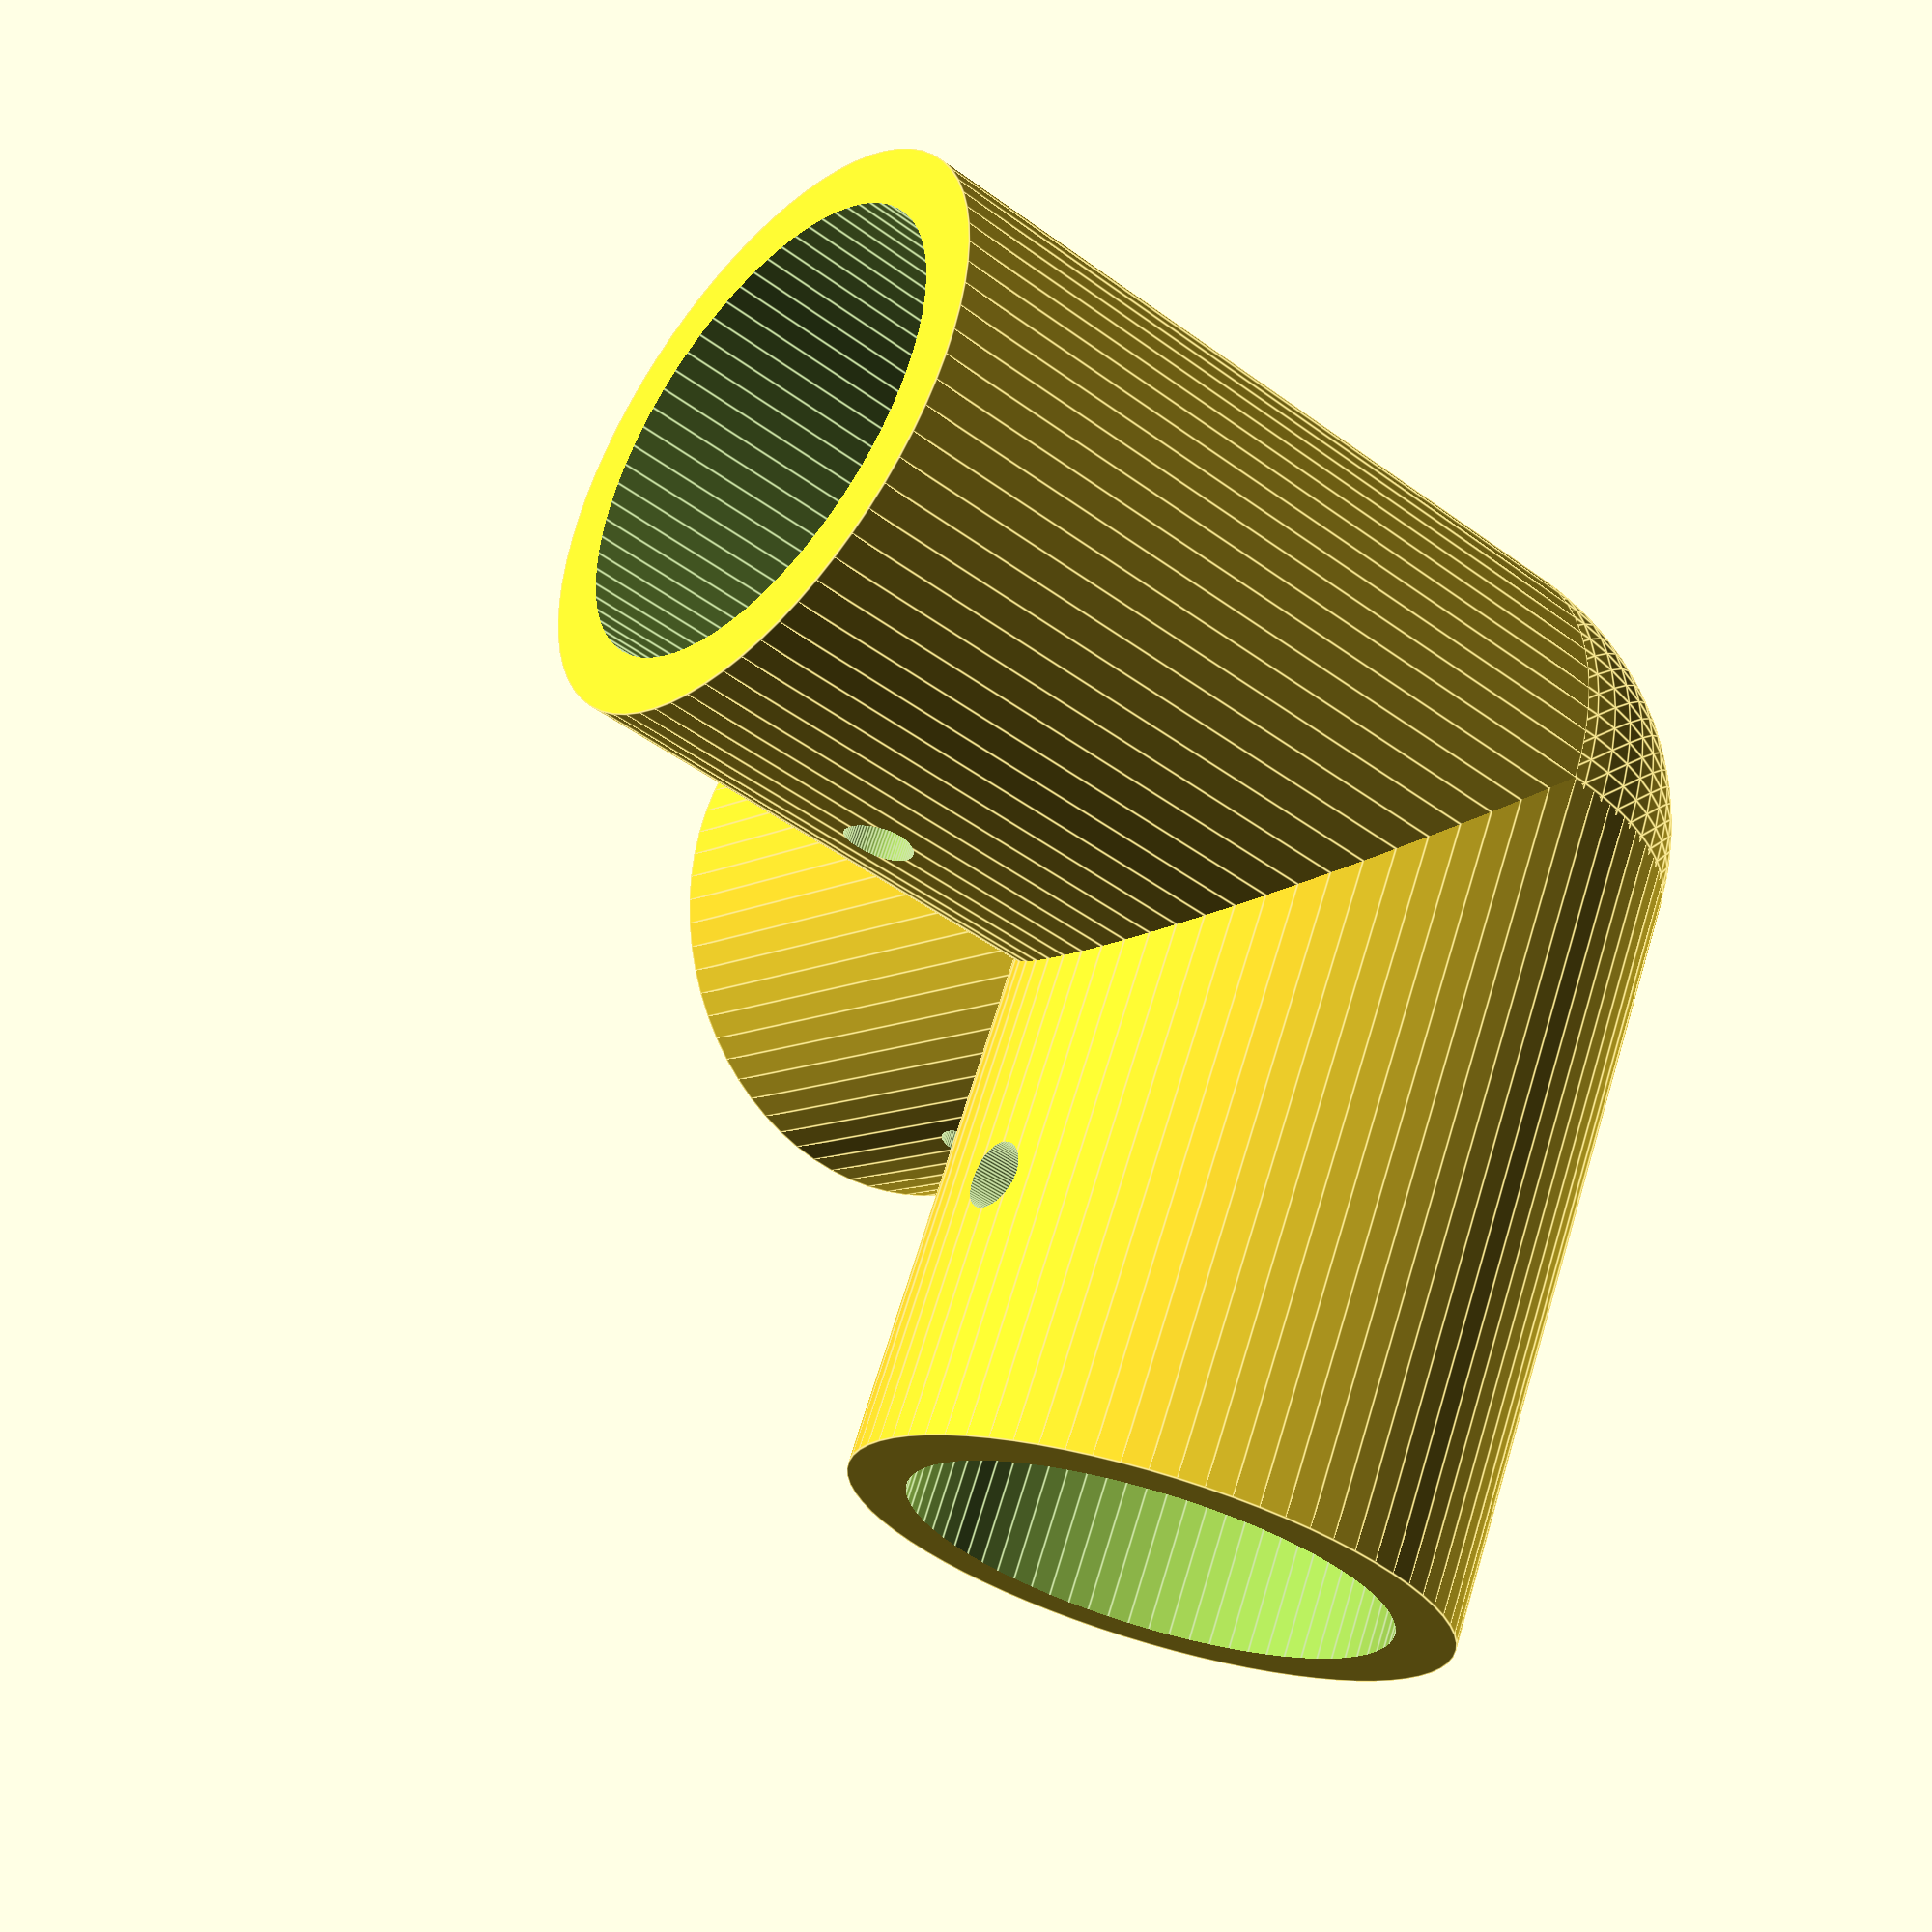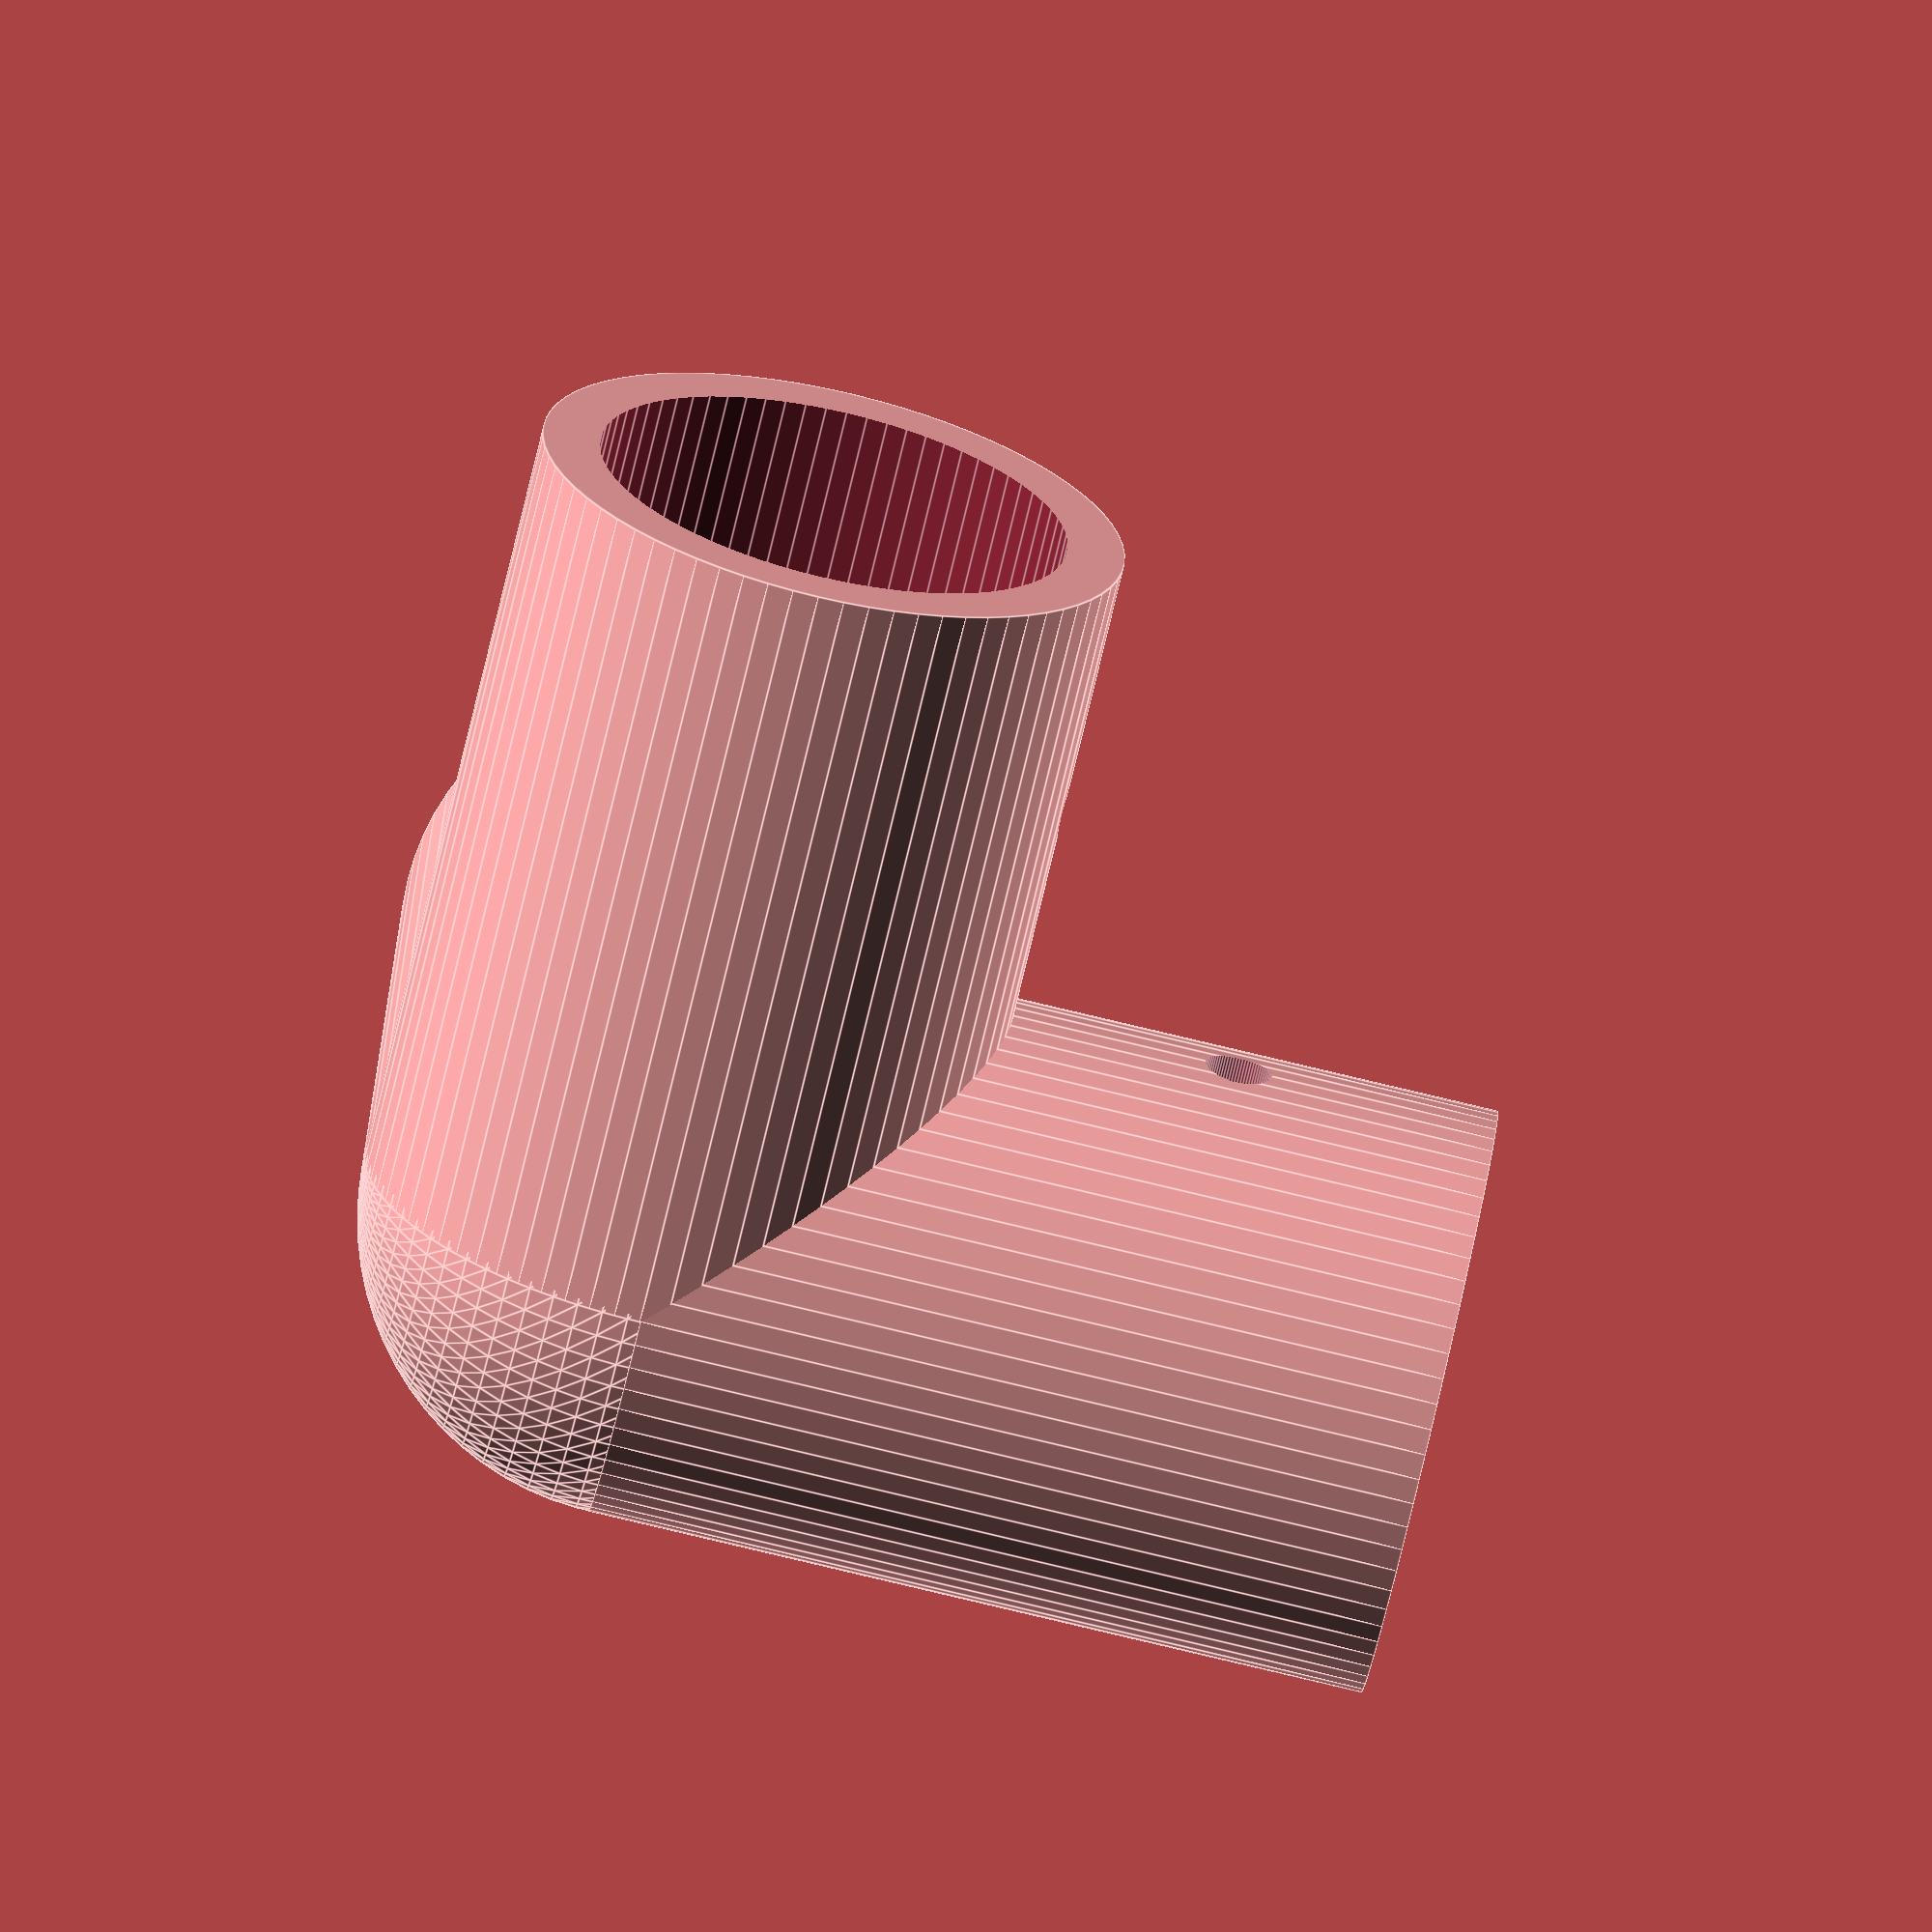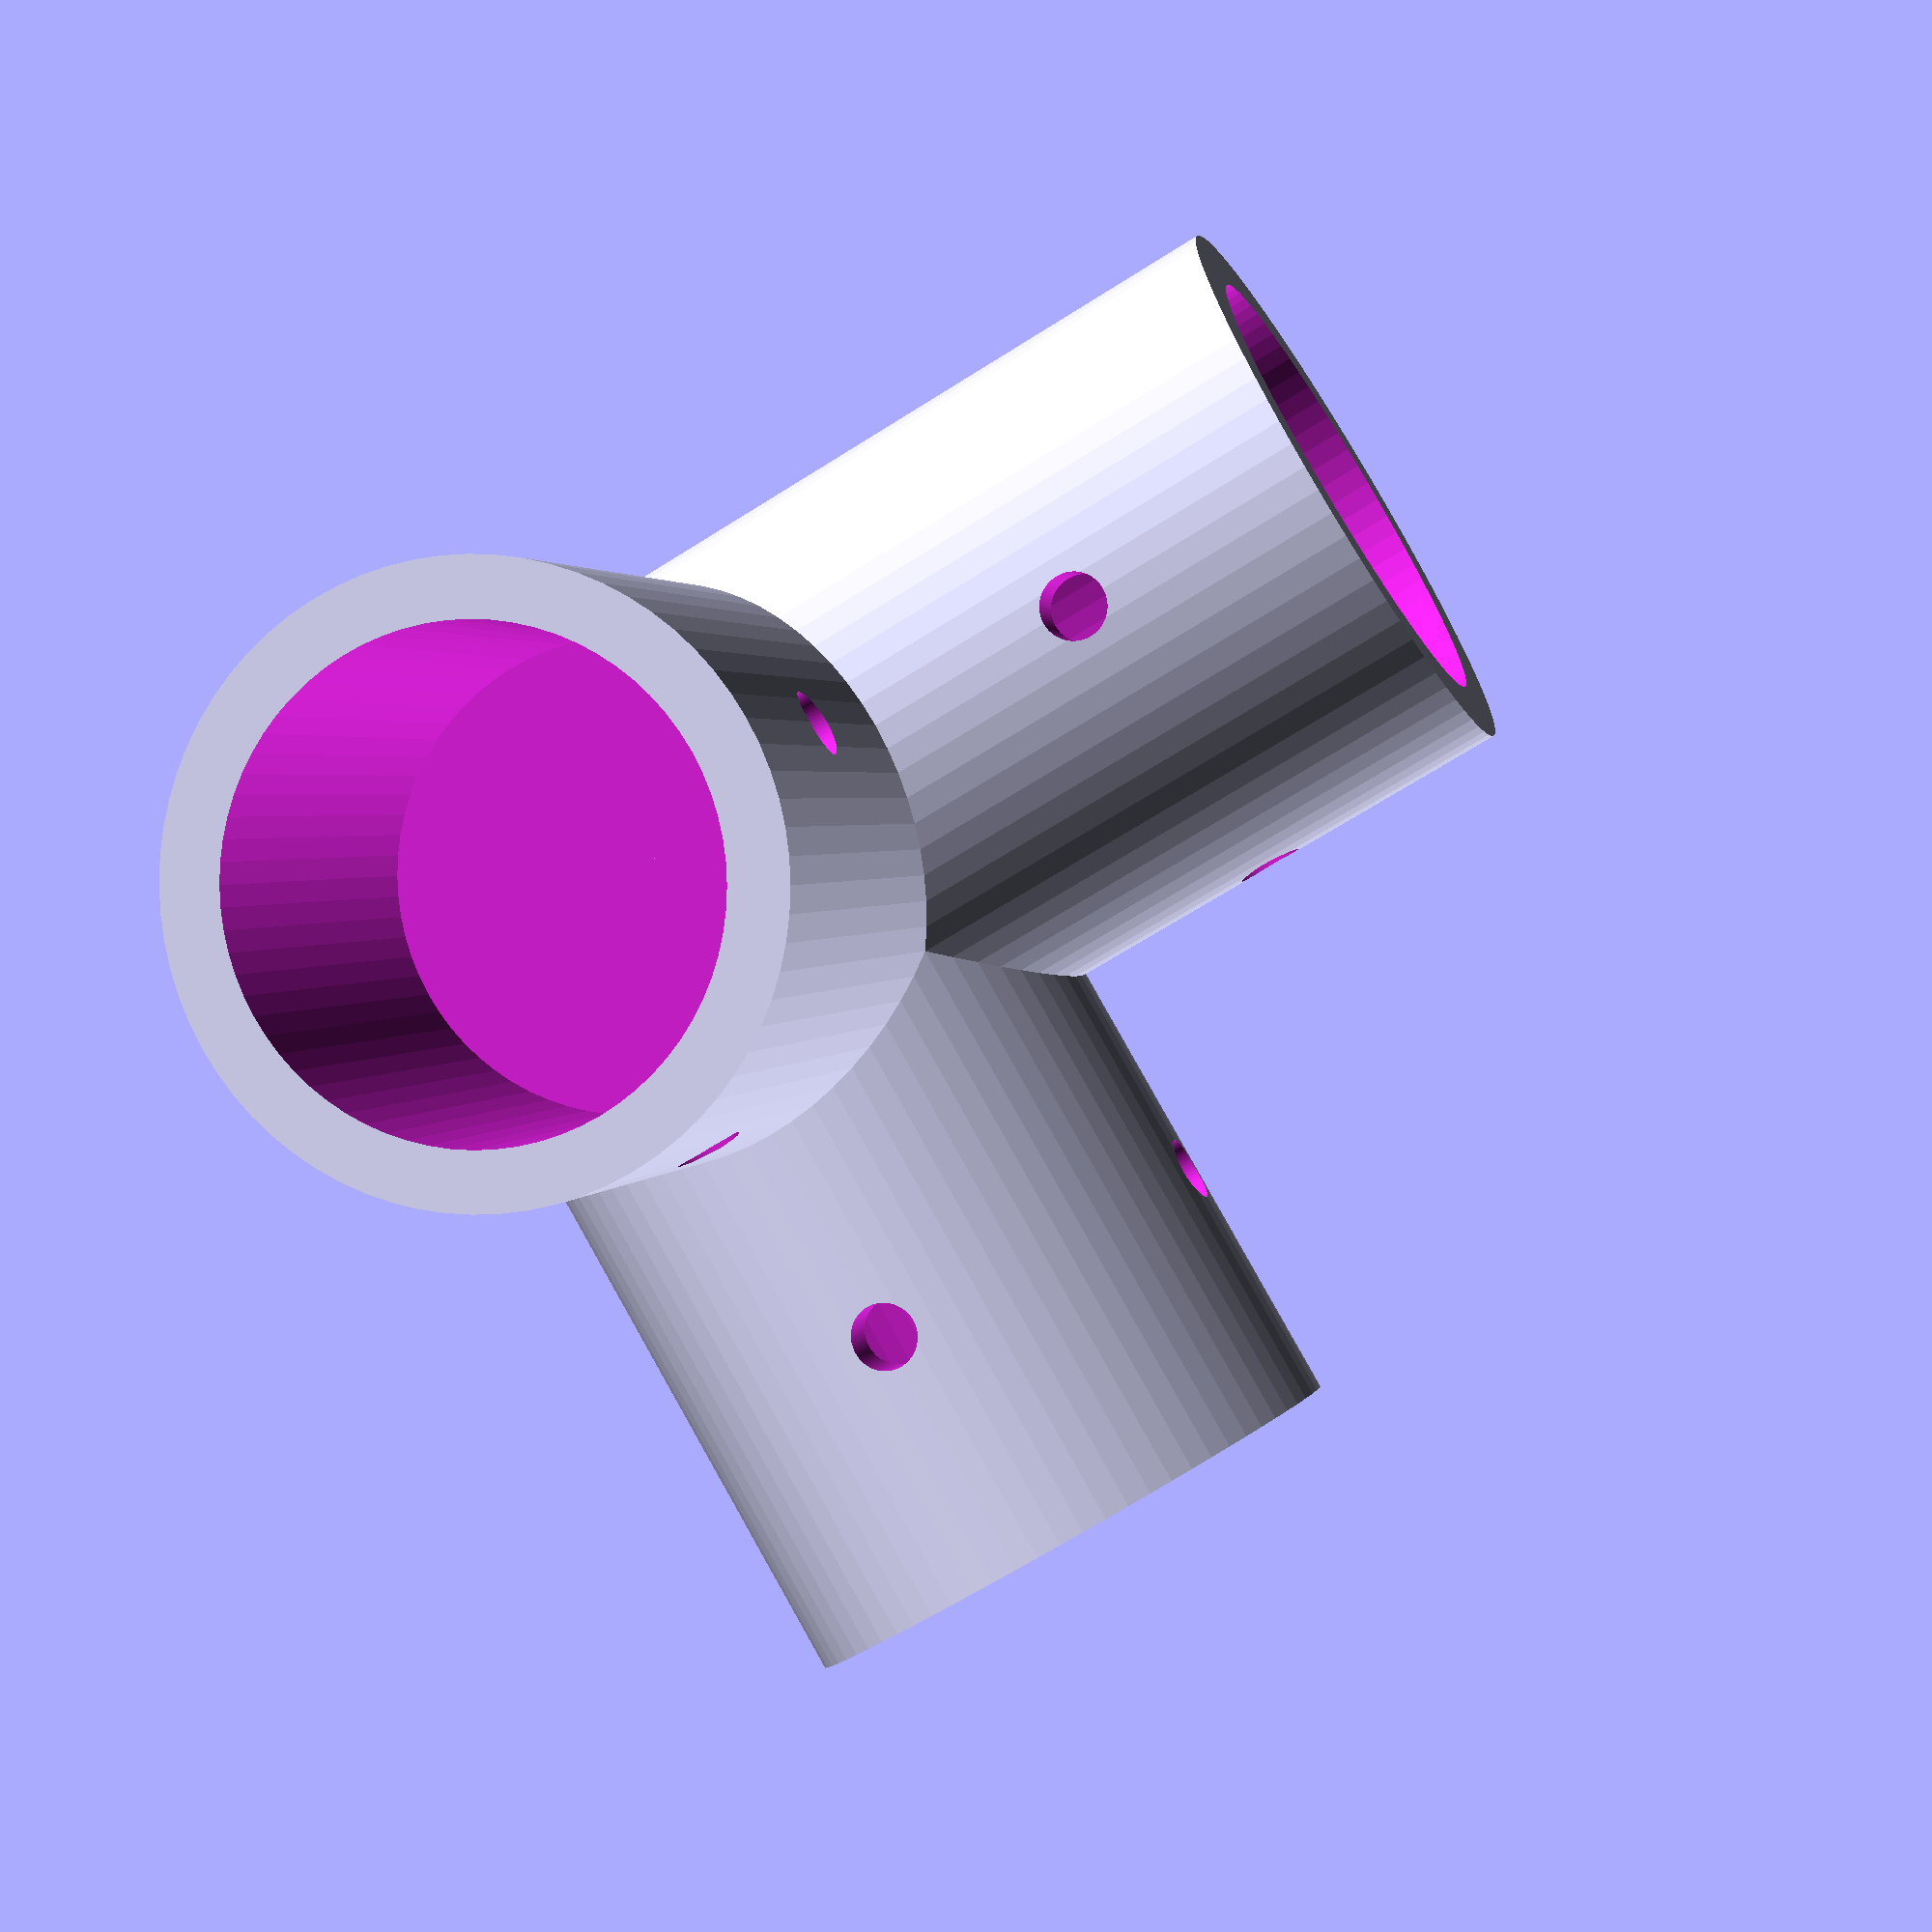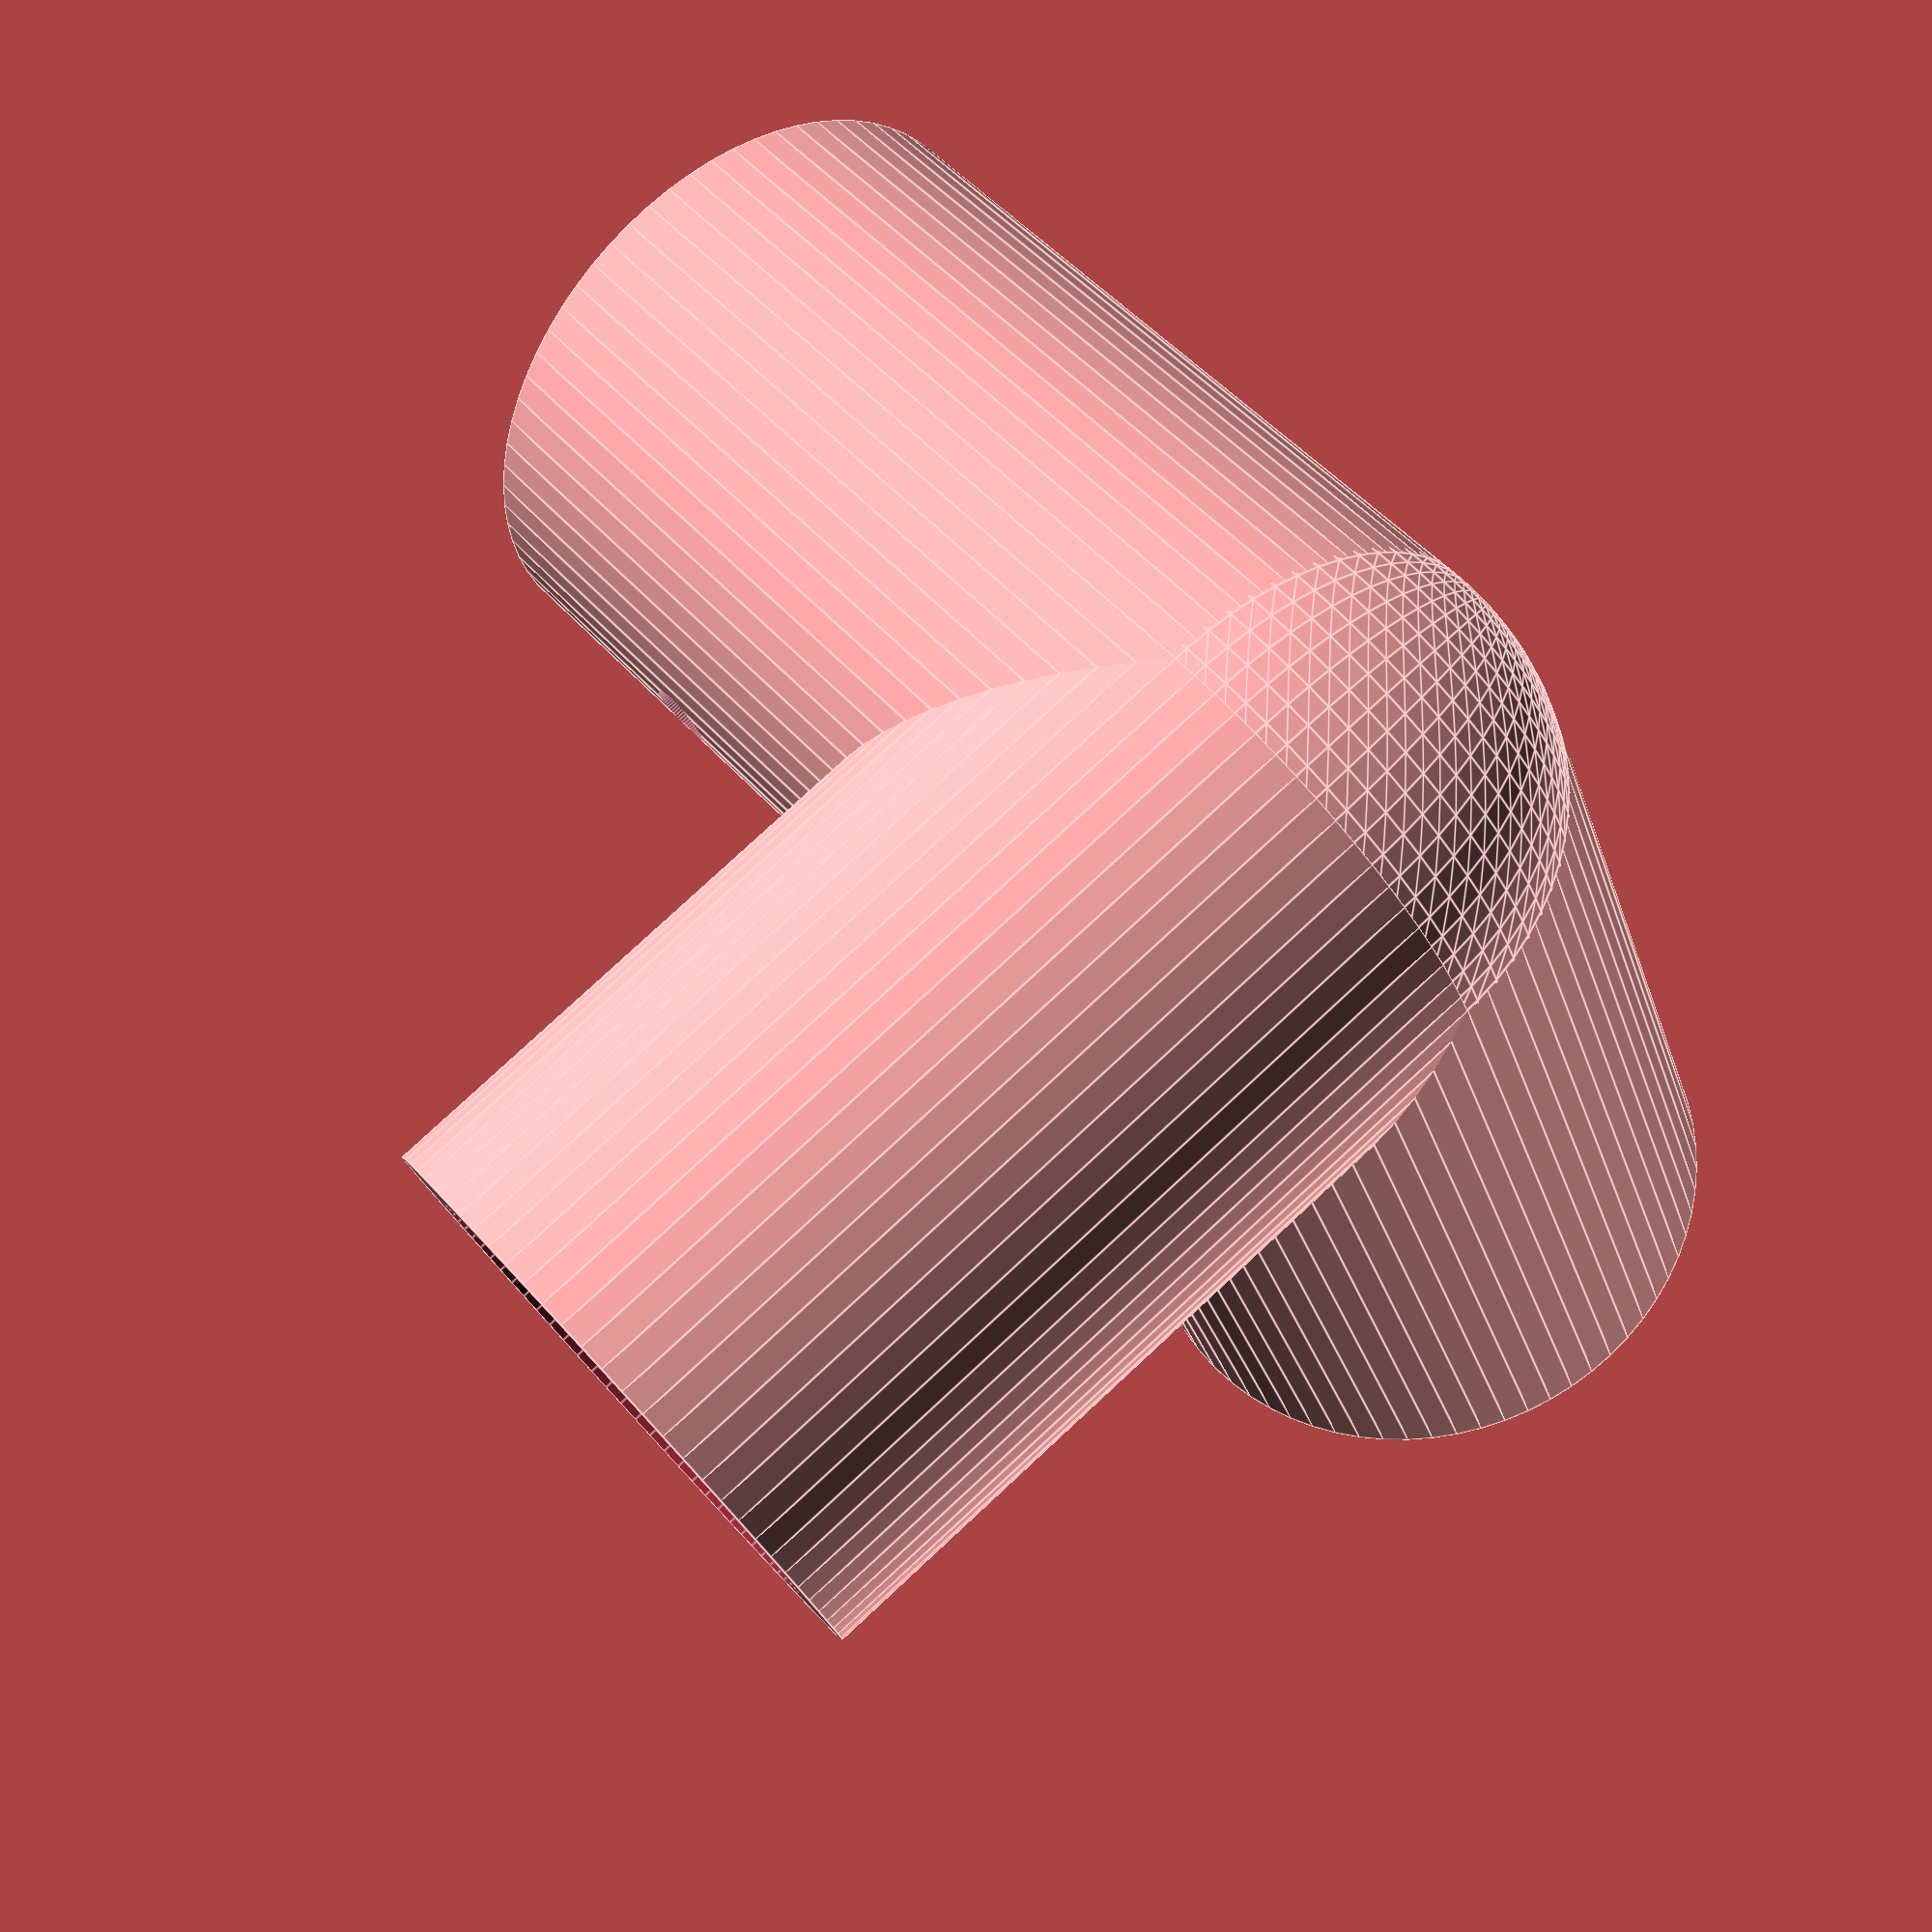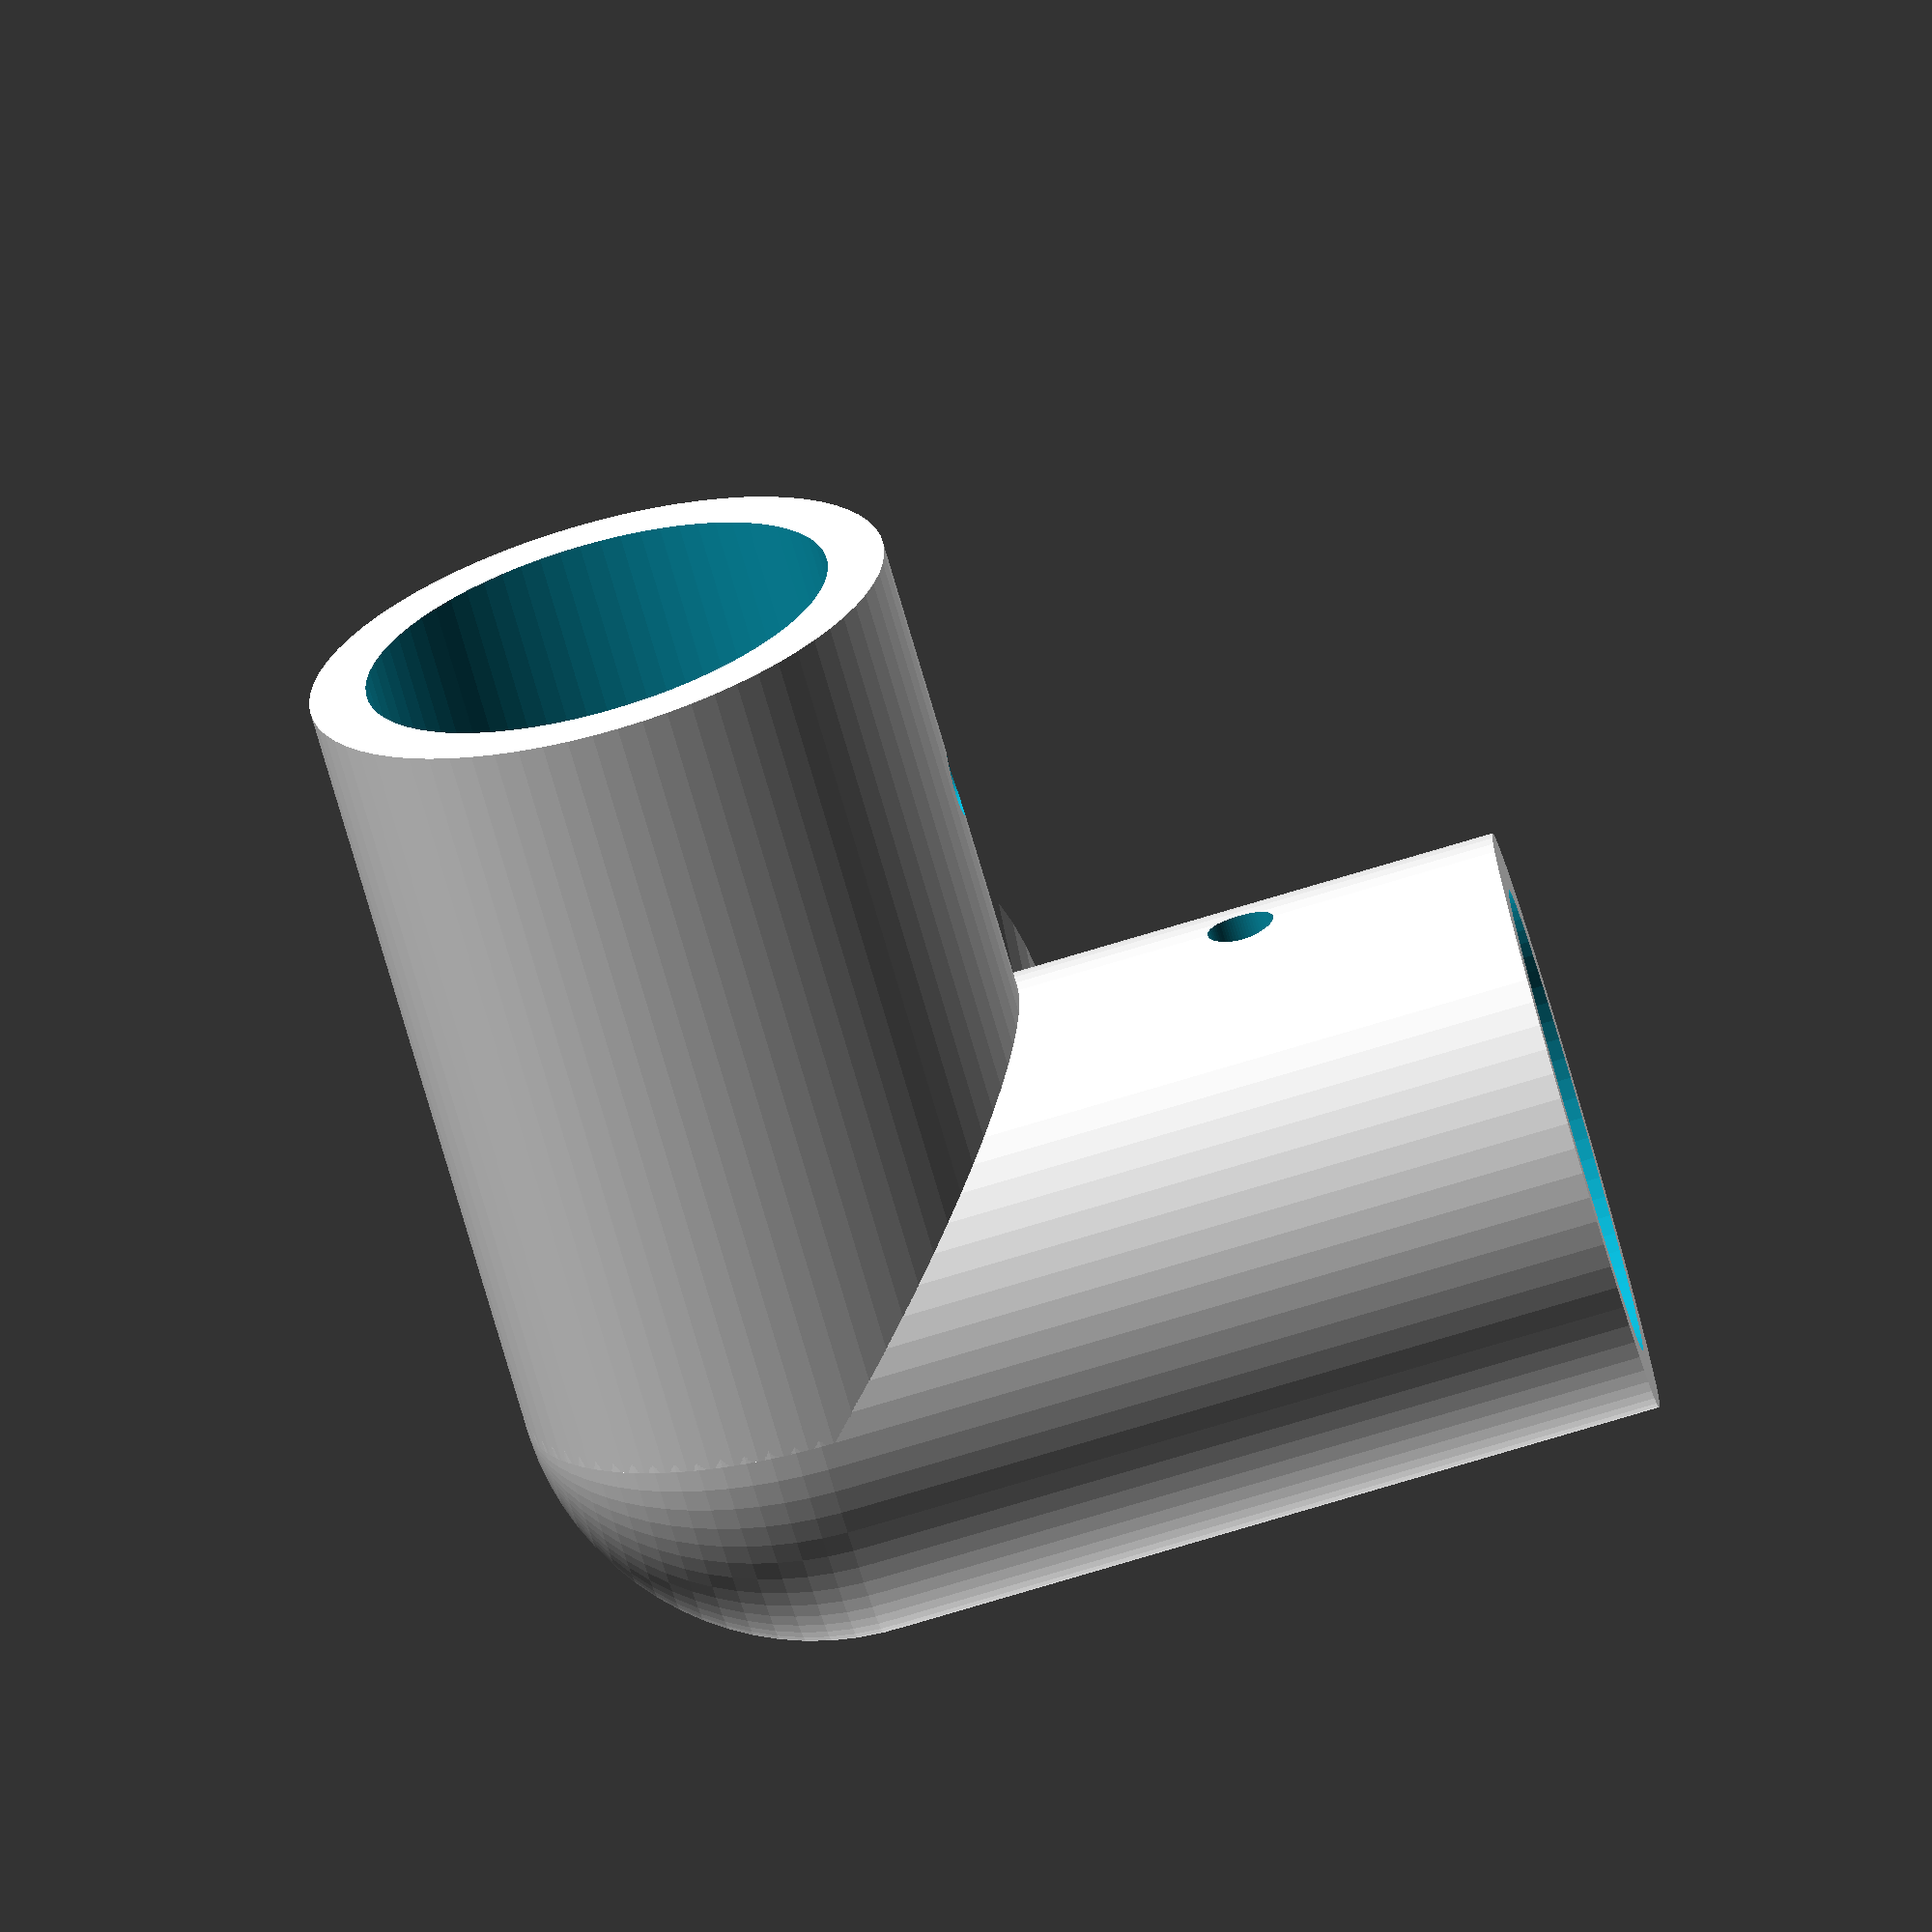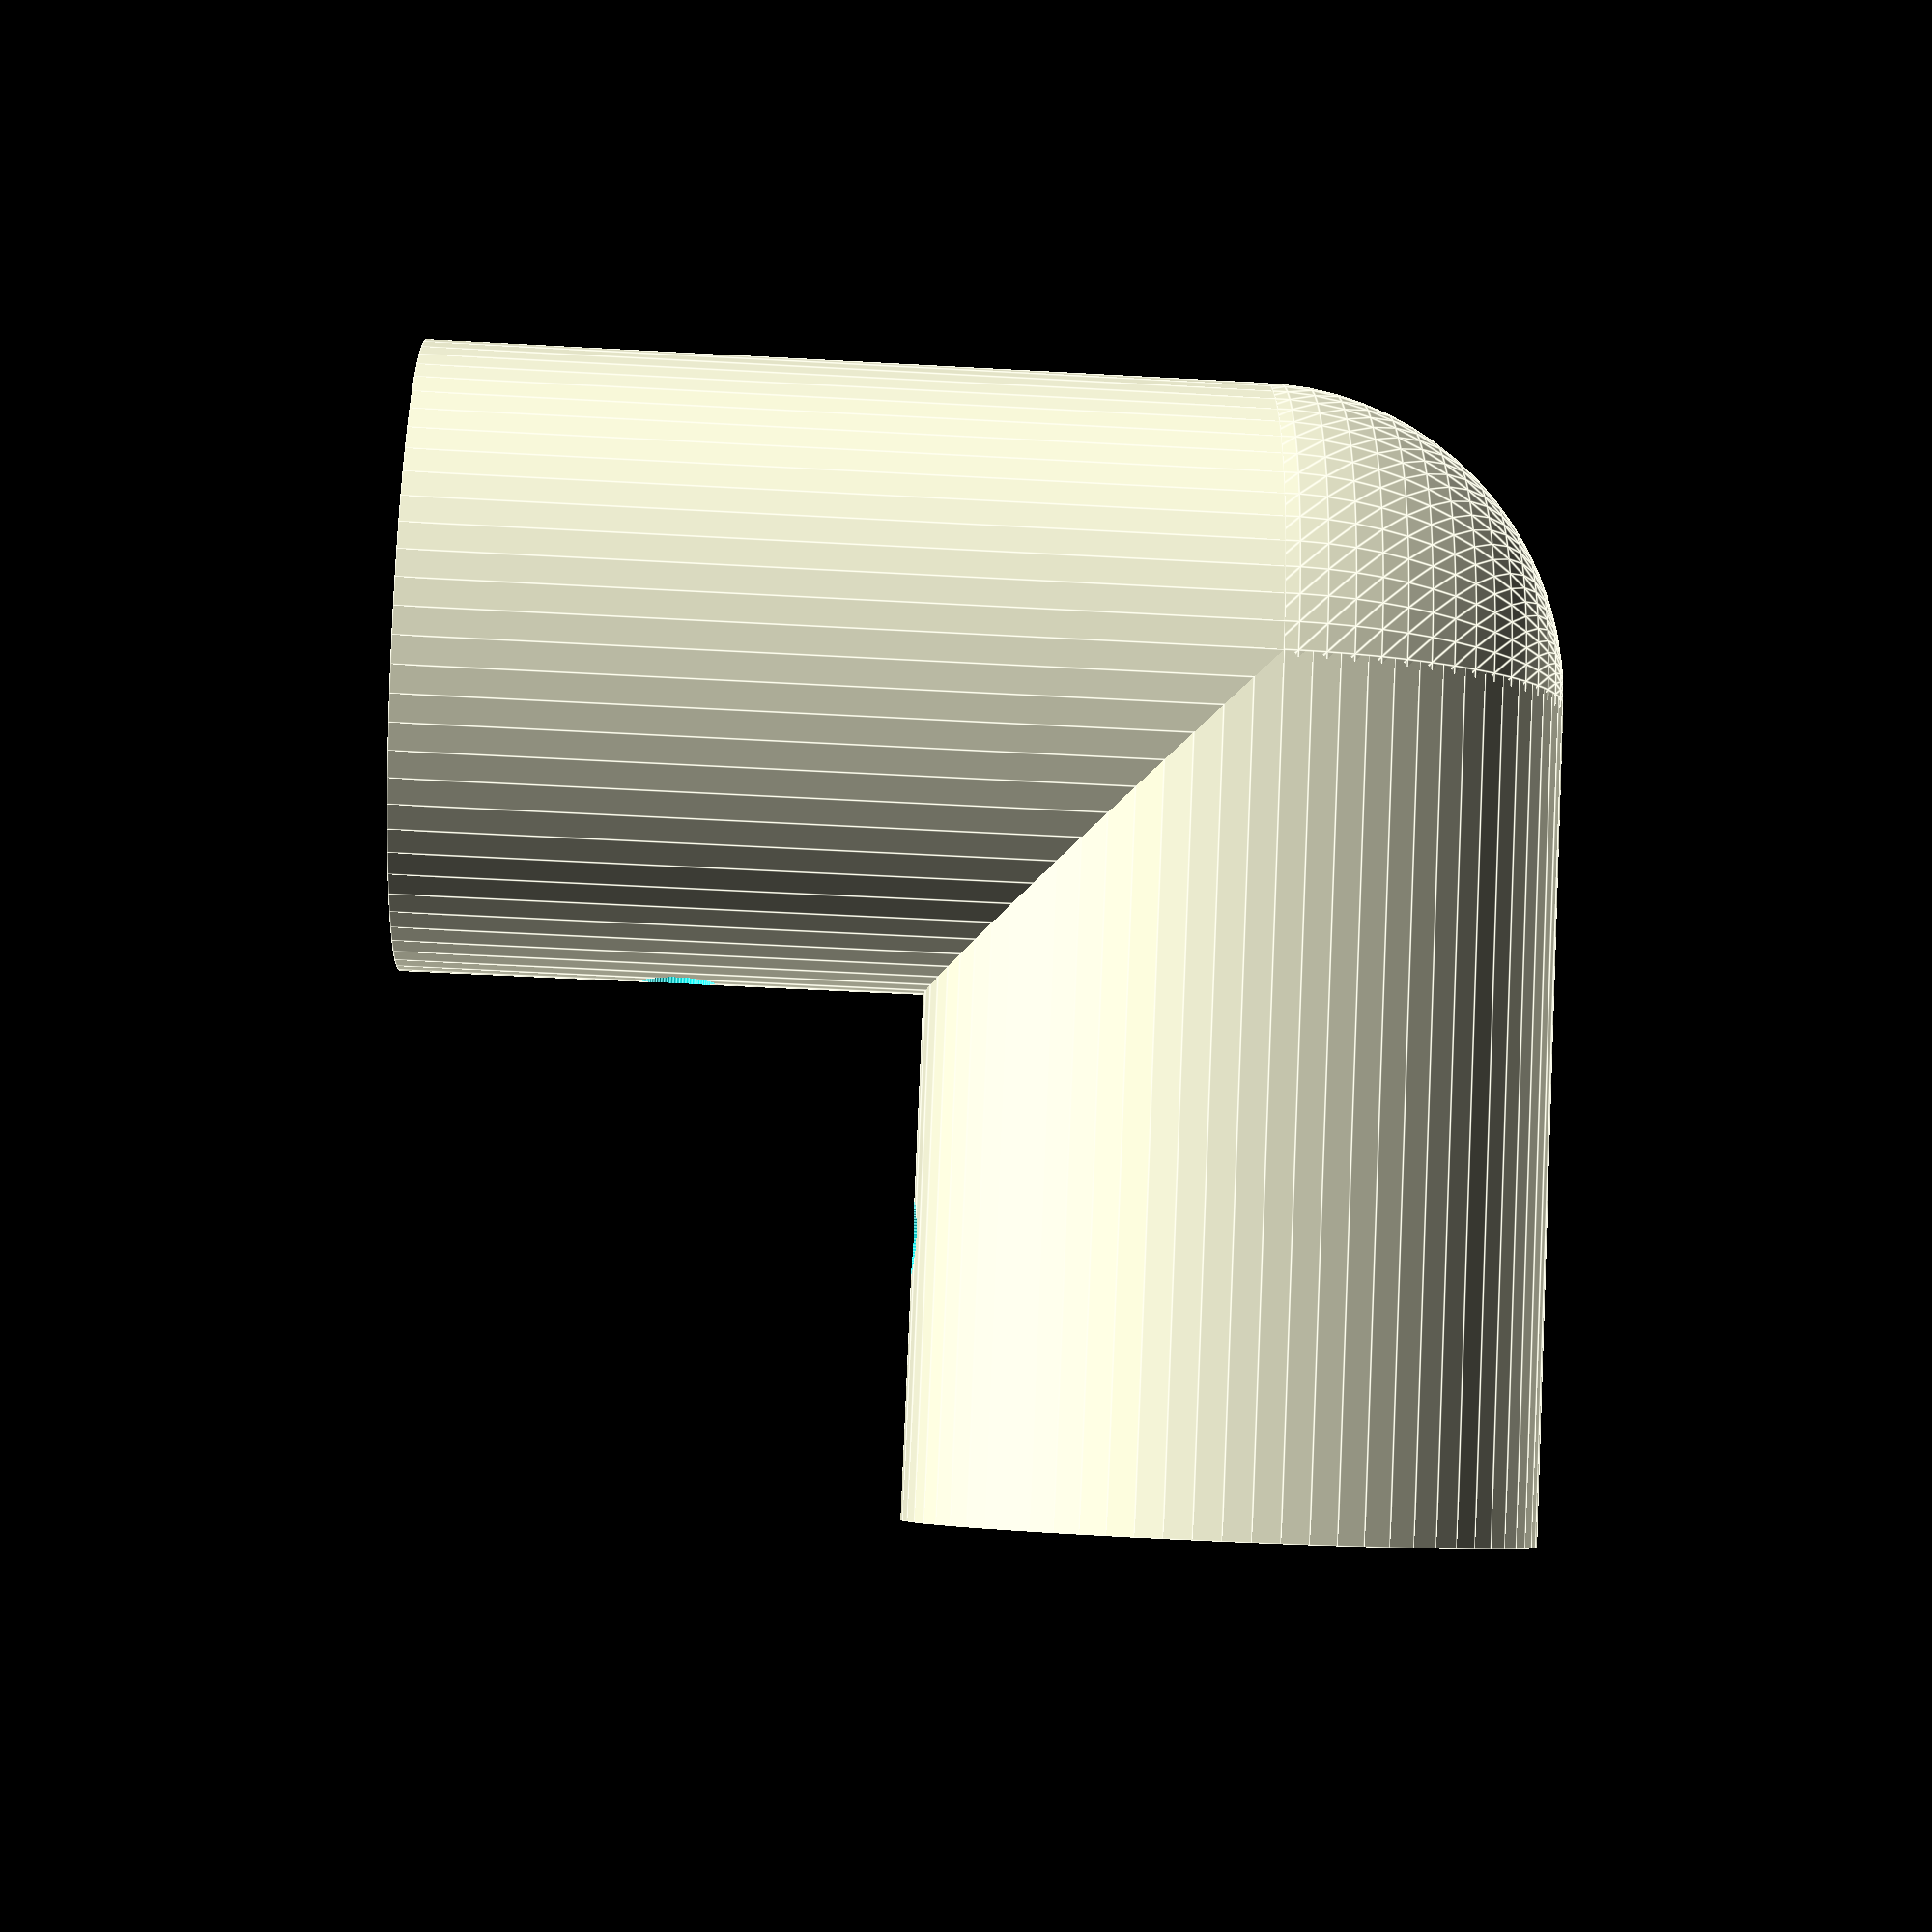
<openscad>
//General
$fn = 72;
tolerance = 0.5;
wall = 3; // wall is actually *2 this

r_pipe = 24.1/2+tolerance/2; // includes pipe wall
l_pipe_hole = 25.4+r_pipe+wall;

r_outter = r_pipe+wall;

translate([r_outter,r_outter,r_outter]) {
  rodEntry();
  rotate([0,90,0])
  rotate([0,0,-90])
  rodEntry();
  rotate([90,0,0])
  rotate([0,0,90])
  rodEntry();
  sphere(r=r_outter);
}

module rodEntry(){
  difference(){
    cylinder(r=r_outter, h=l_pipe_hole);
    translate([0,0,r_outter])
    cylinder(r=r_pipe, h=l_pipe_hole);
    // Below is the m3 holes
    translate([0,0,l_pipe_hole/1.5])
    rotate([90,0,0])
    cylinder(r=1.5+tolerance/2, h=r_outter*2);
    translate([0,0,l_pipe_hole/1.5])
    rotate([0,90,0])
    cylinder(r=1.5+tolerance/2, h=r_outter*2);
  }
}
</openscad>
<views>
elev=42.8 azim=116.5 roll=48.9 proj=p view=edges
elev=83.0 azim=166.7 roll=256.7 proj=o view=edges
elev=67.8 azim=23.5 roll=302.4 proj=p view=wireframe
elev=100.6 azim=246.1 roll=132.8 proj=p view=edges
elev=264.1 azim=345.5 roll=253.7 proj=o view=wireframe
elev=225.7 azim=310.6 roll=93.7 proj=p view=edges
</views>
